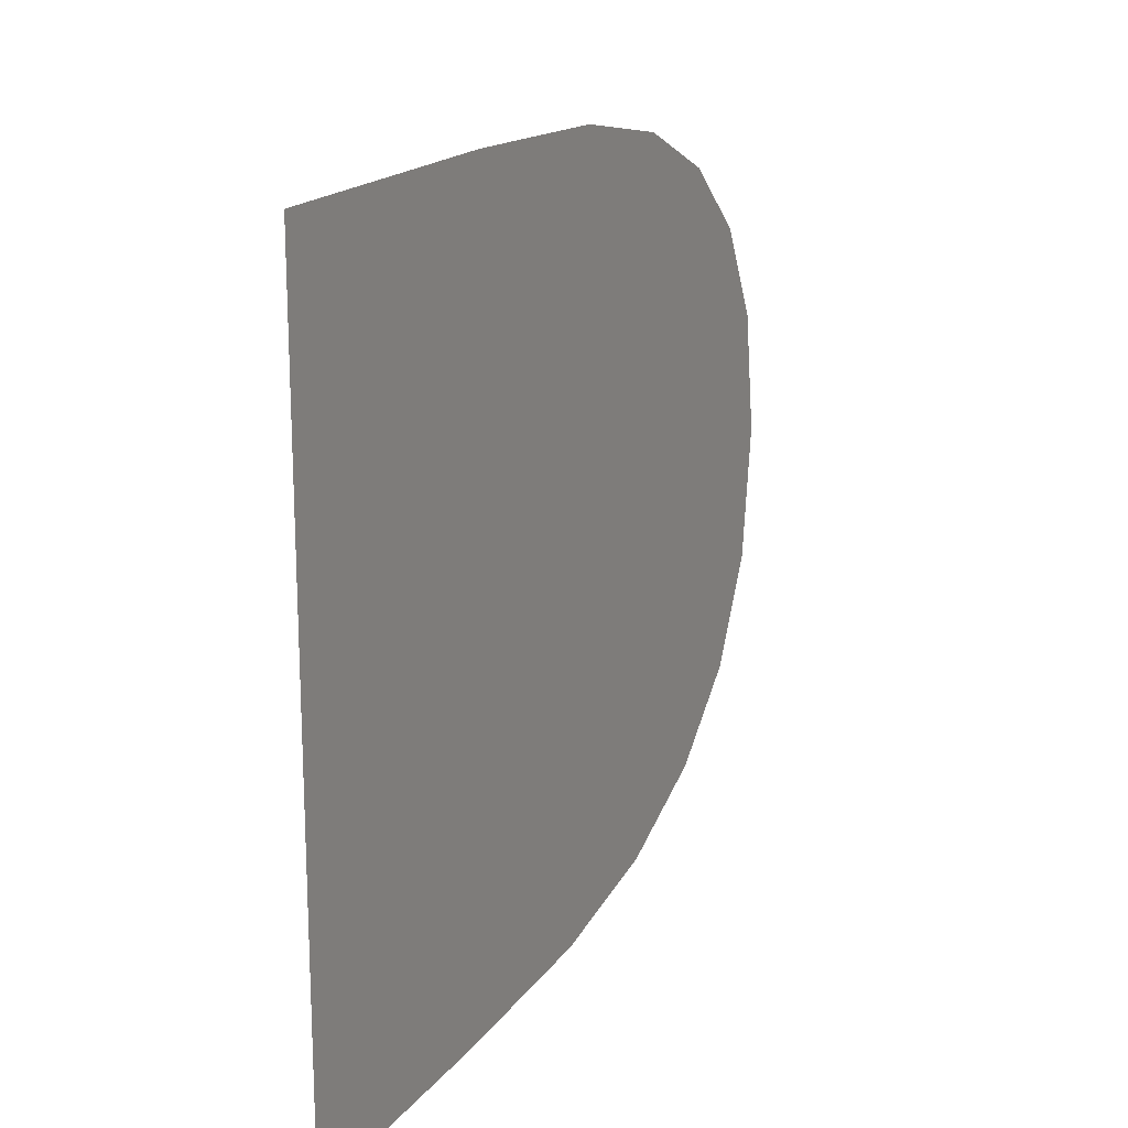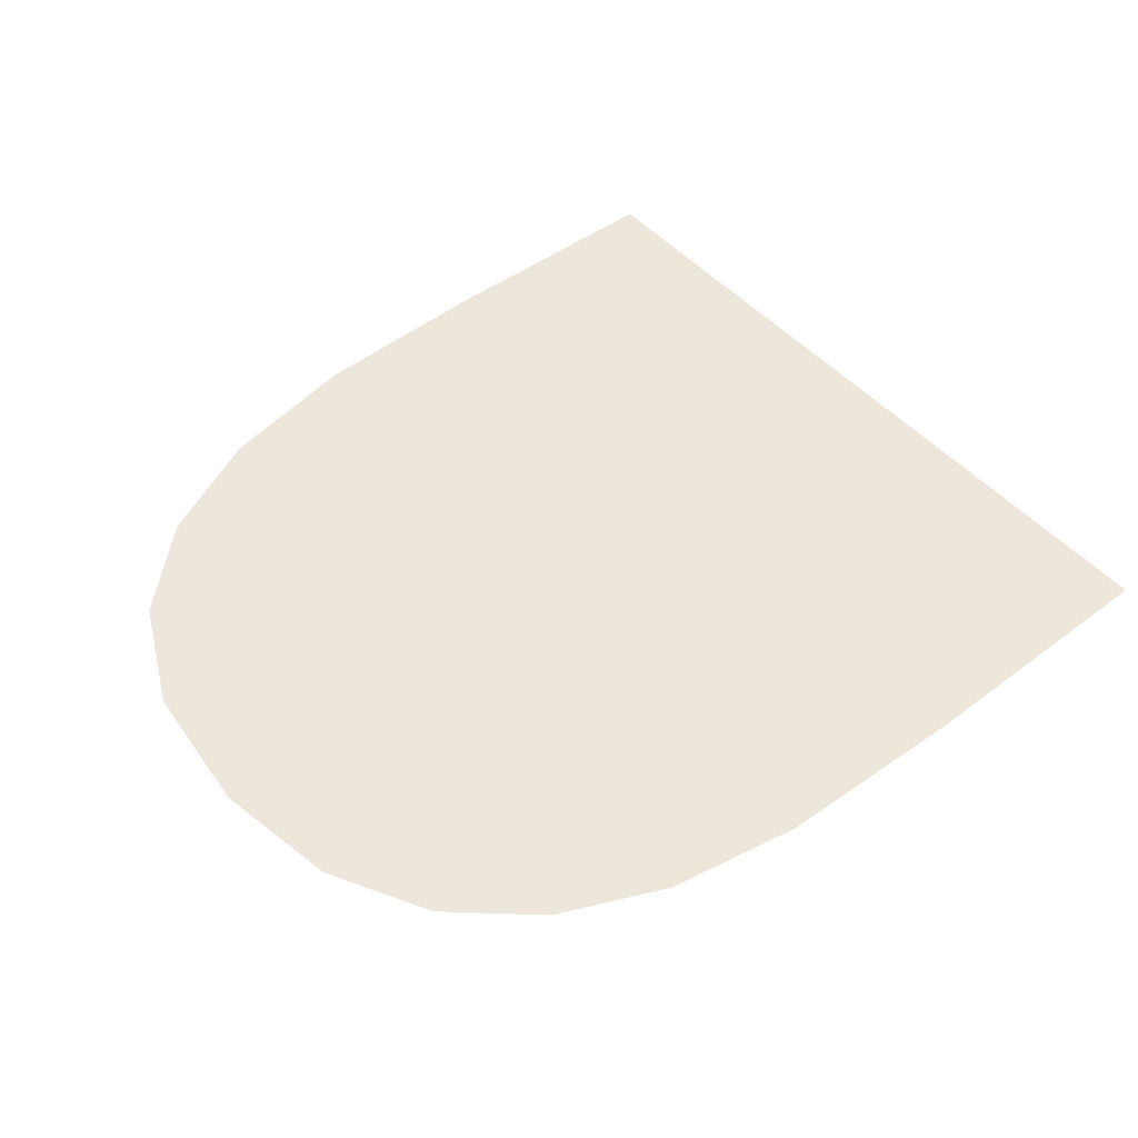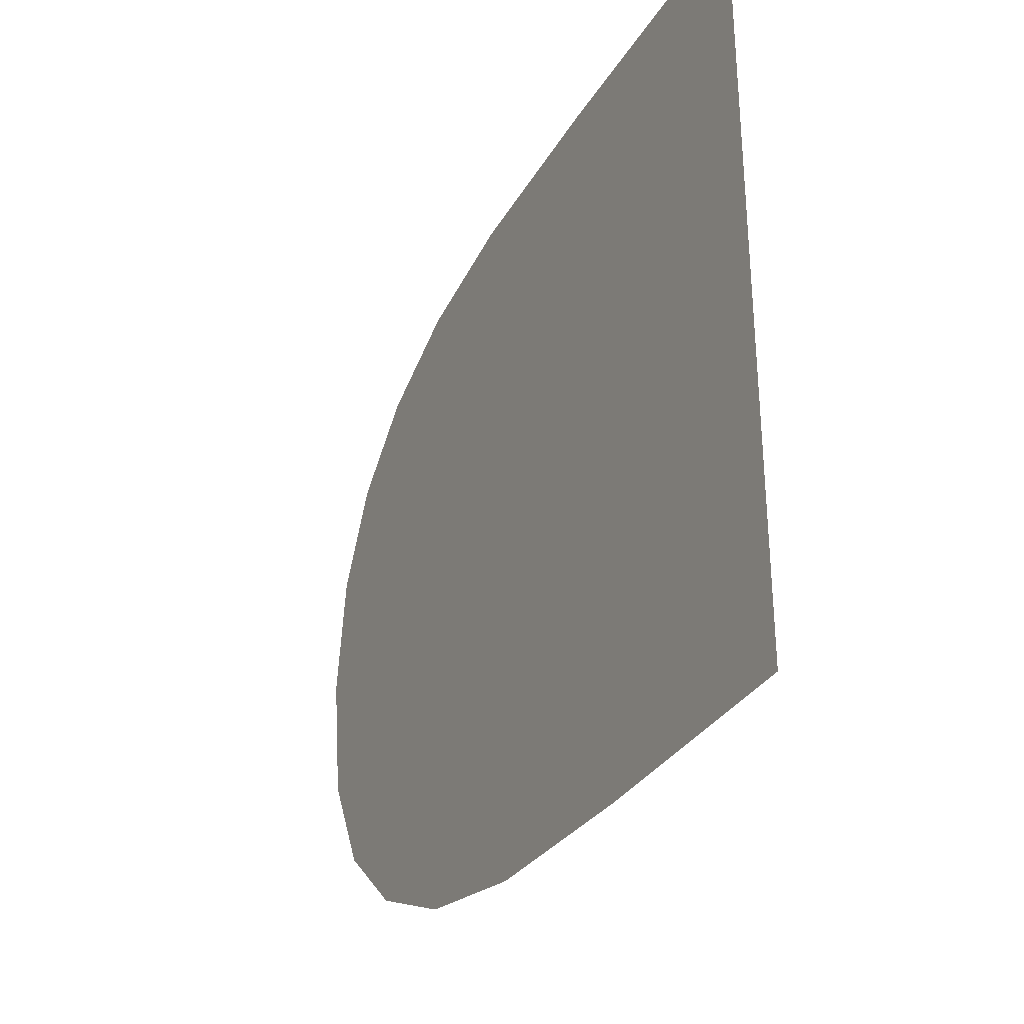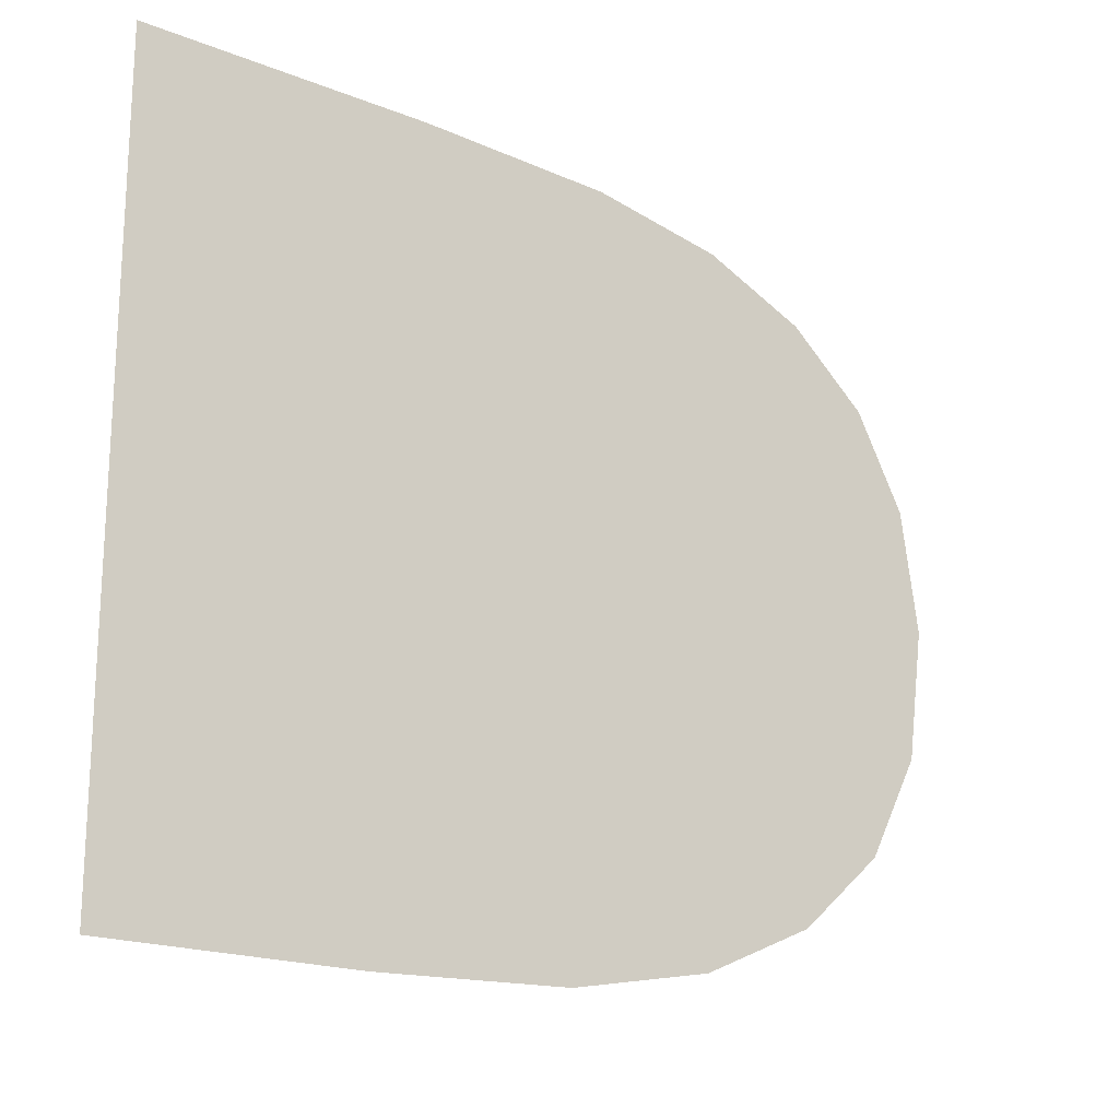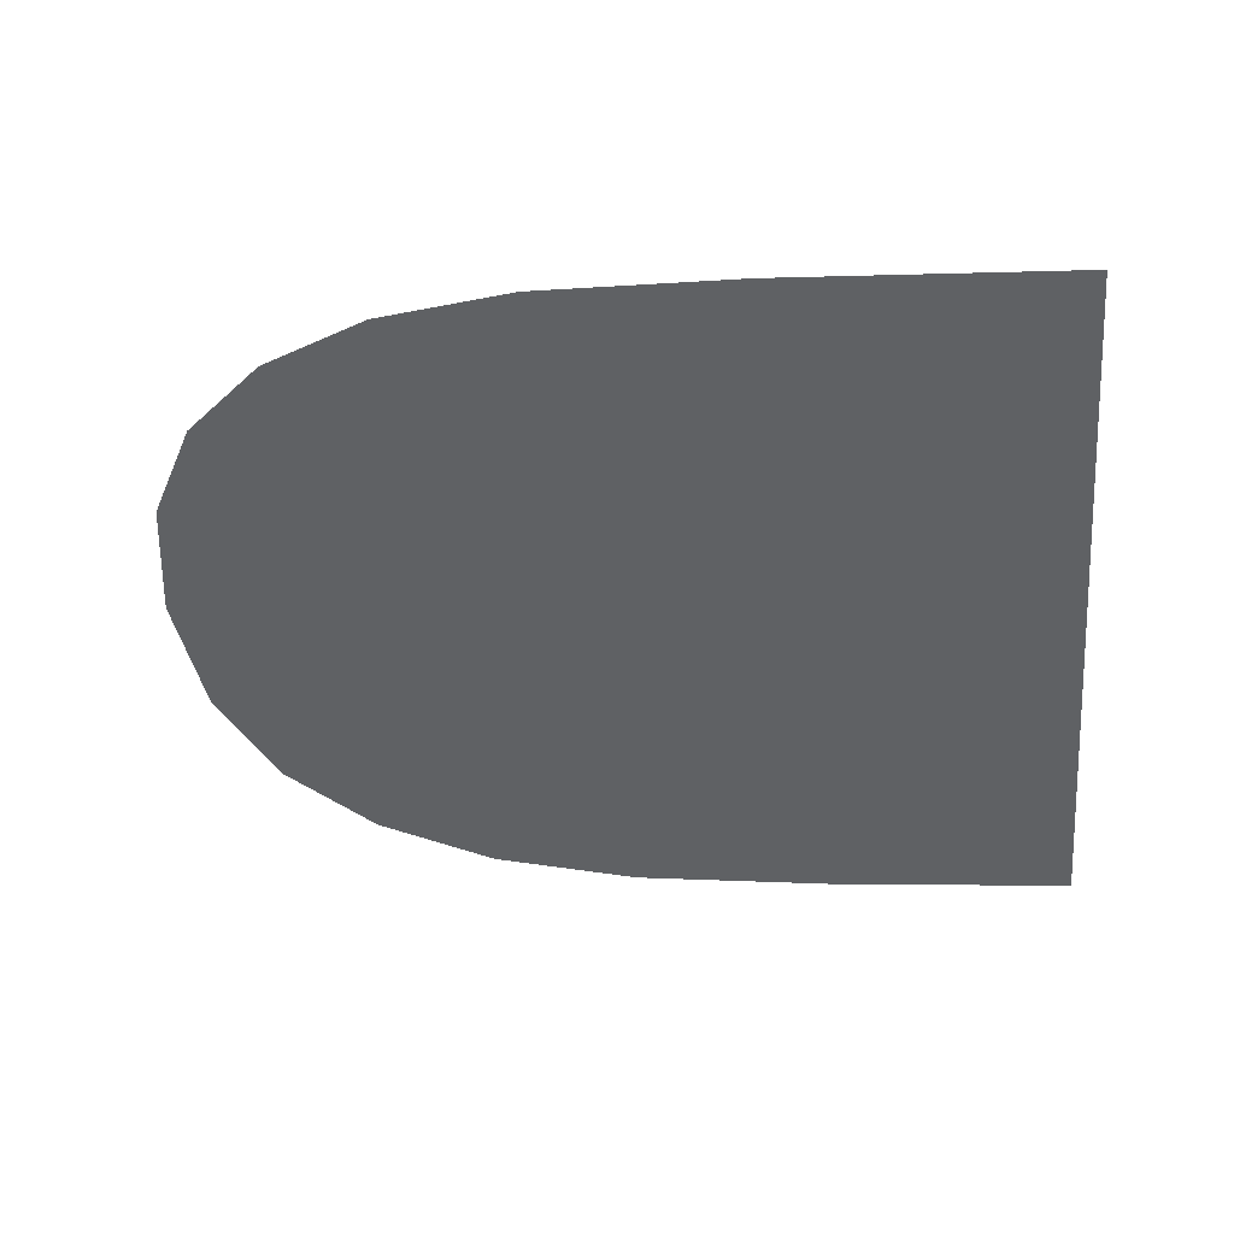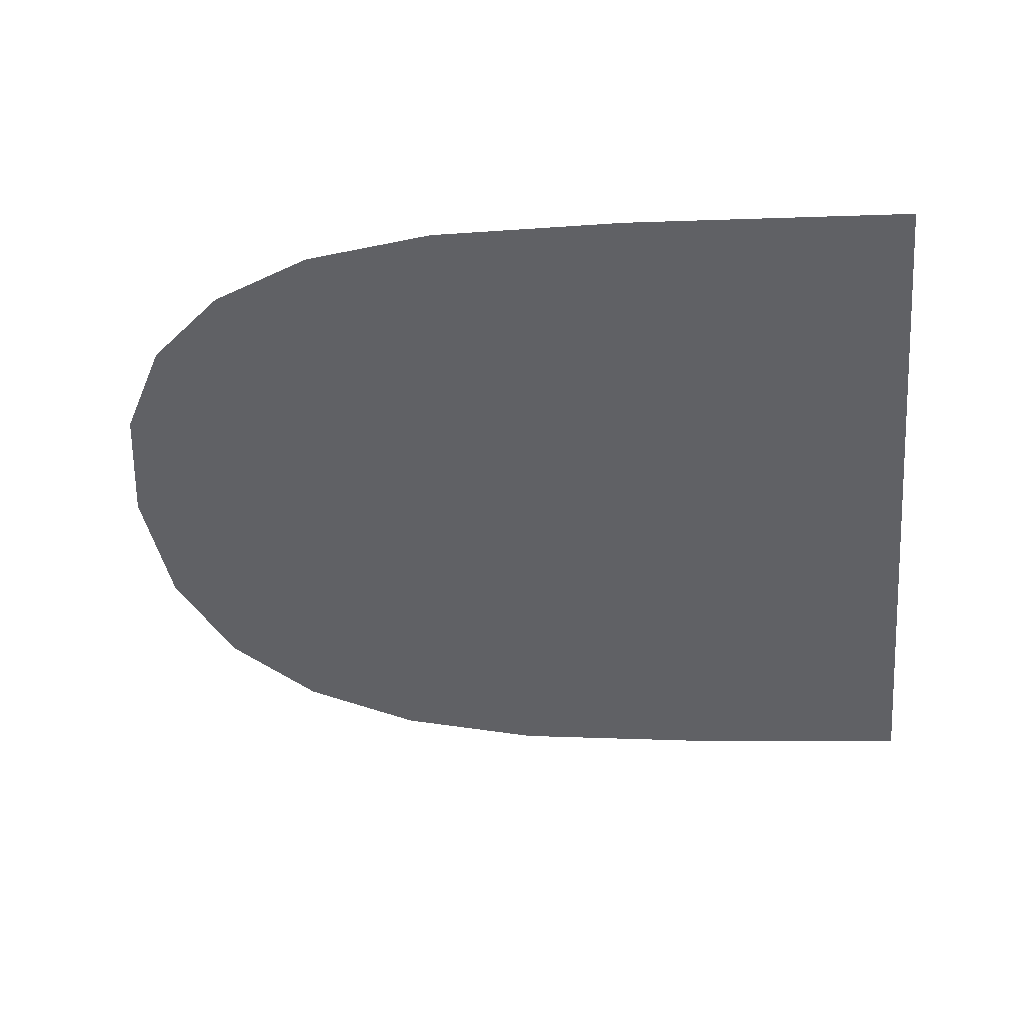
<metadata>
{"format":"obj","ext":"obj","renderer":"f3d","projection":"perspective","resolution":1024,"background":"white","views":[{"elev":18.1,"azim":-69.4,"up":"+Y"},{"elev":51.7,"azim":138.5,"up":"+Z"},{"elev":-32.0,"azim":-121.4,"up":"+Y"},{"elev":-19.3,"azim":-41.9,"up":"+Y"},{"elev":-47.4,"azim":-174.8,"up":"+Z"},{"elev":-49.4,"azim":-174.7,"up":"+Z"}]}
</metadata>
<code>
o #ID3760
v -0.175 -0.2205 -0.08056
v -0.1788 -0.2089 -0.08089
v -0.1788 -0.2205 -0.08089
v -0.1745 -0.2089 -0.08051
v -0.172 -0.2203 -0.08029
v -0.1715 -0.209 -0.08024
v -0.1698 -0.2199 -0.08009
v -0.1695 -0.2094 -0.08006
v -0.168 -0.2191 -0.07993
v -0.1679 -0.2101 -0.07992
v -0.1667 -0.218 -0.07982
v -0.1667 -0.2112 -0.07981
v -0.1659 -0.2164 -0.07974
v -0.1659 -0.2126 -0.07974
v -0.1656 -0.2145 -0.07972
f 1 2 3
f 2 1 4
f 4 1 5
f 4 5 6
f 6 5 7
f 6 7 8
f 8 7 9
f 8 9 10
f 10 9 11
f 10 11 12
f 12 11 13
f 12 13 14
f 14 13 15

</code>
